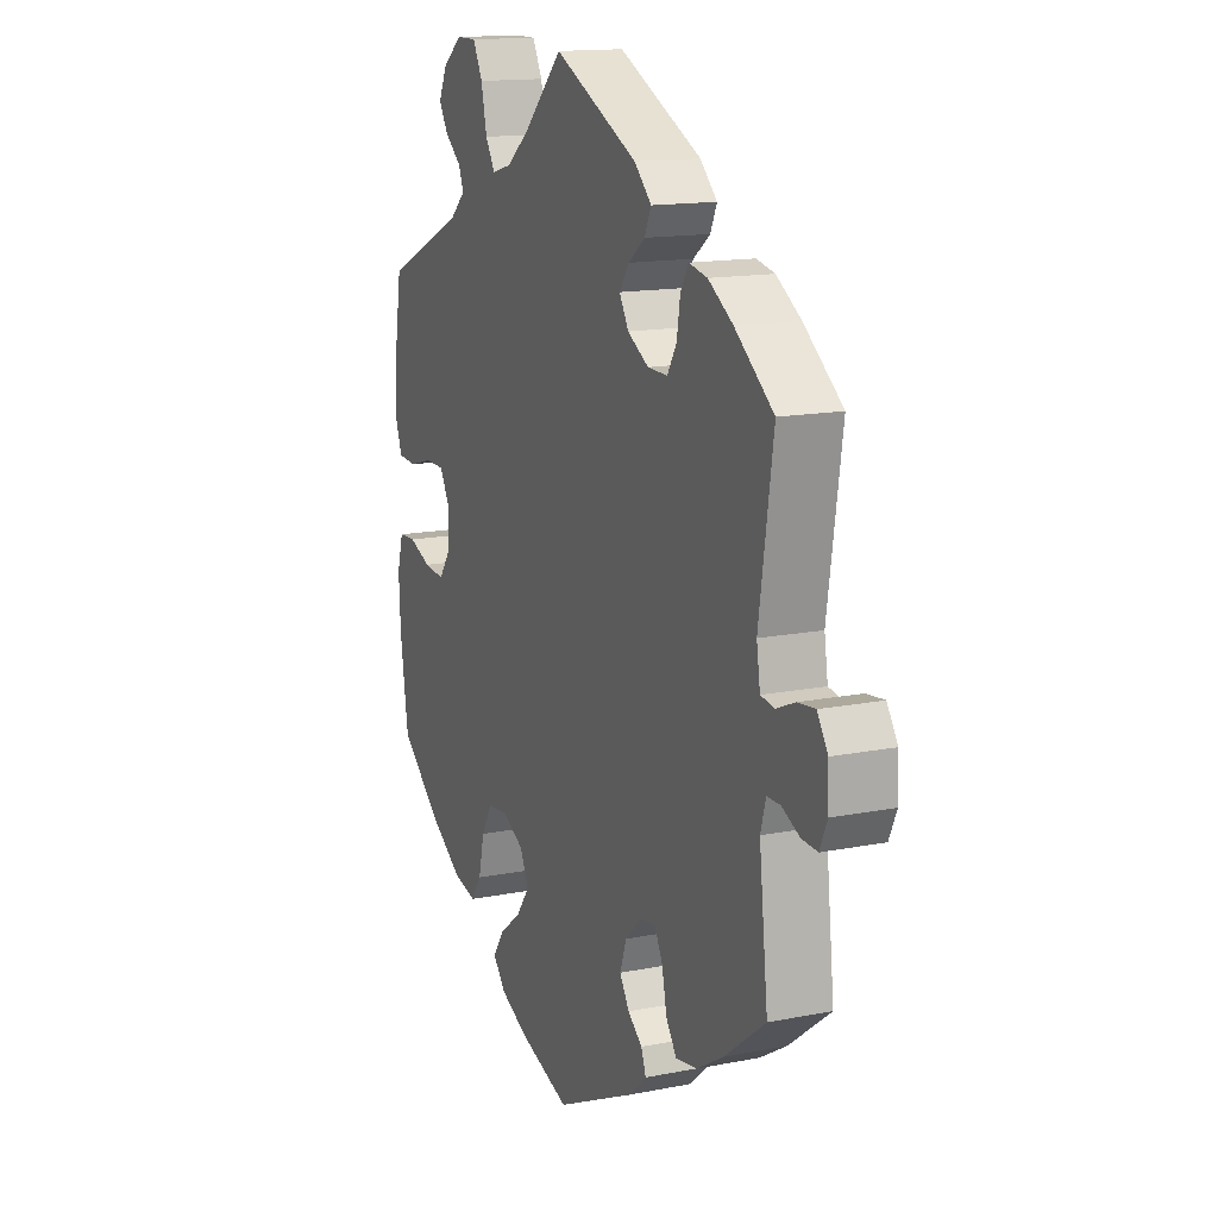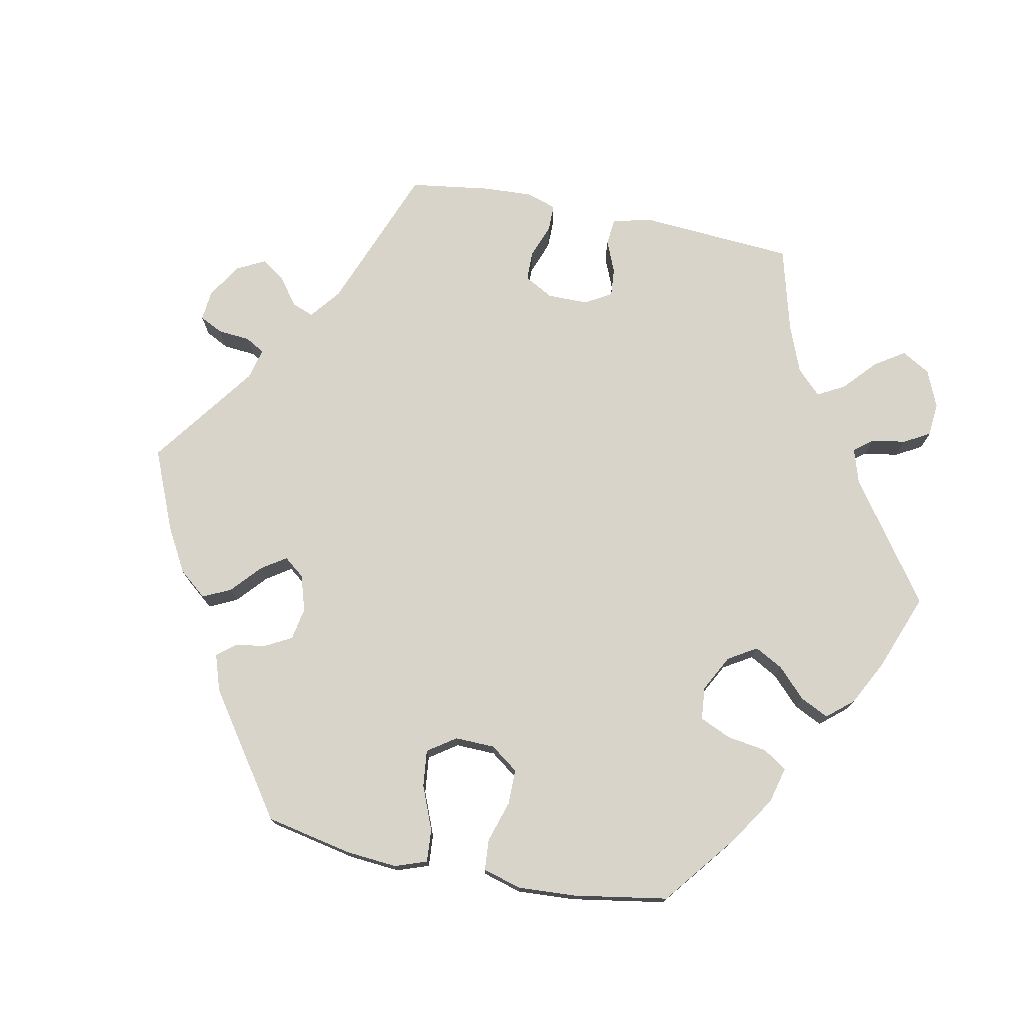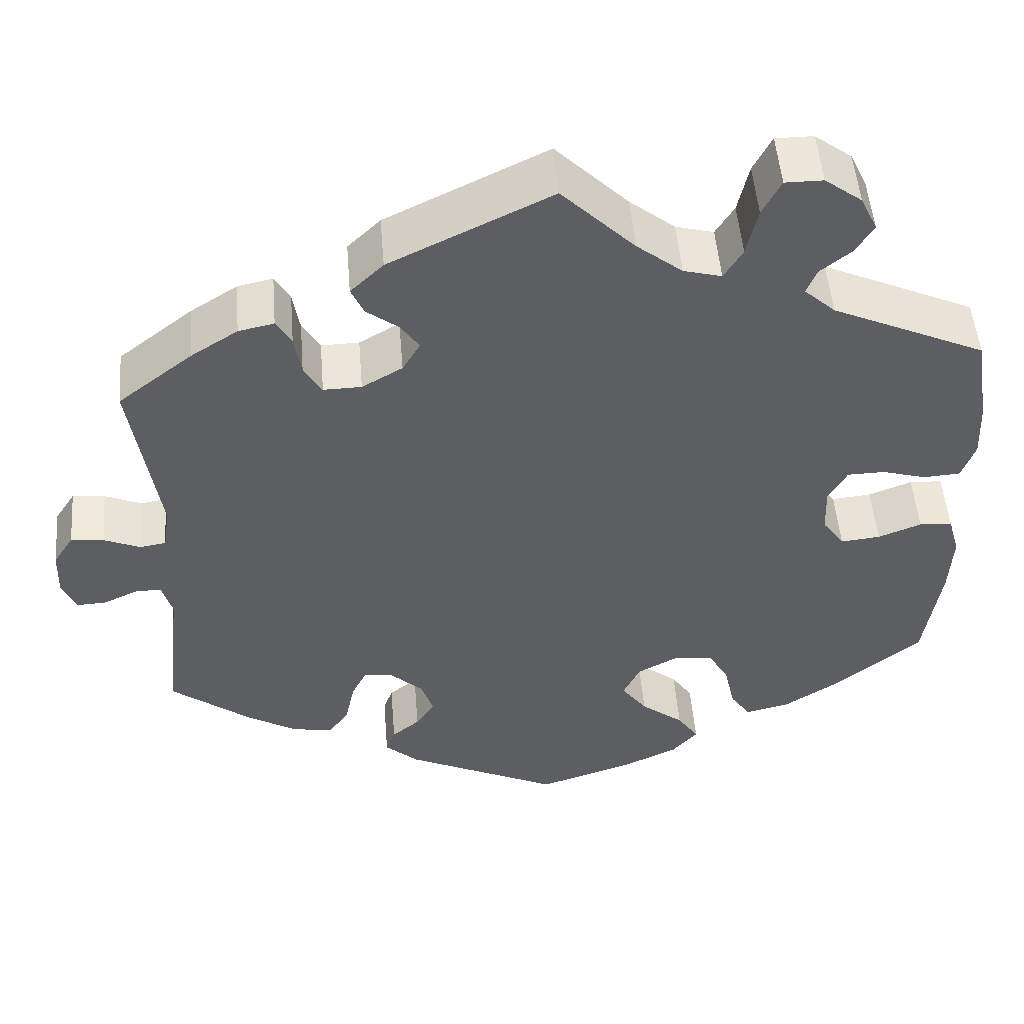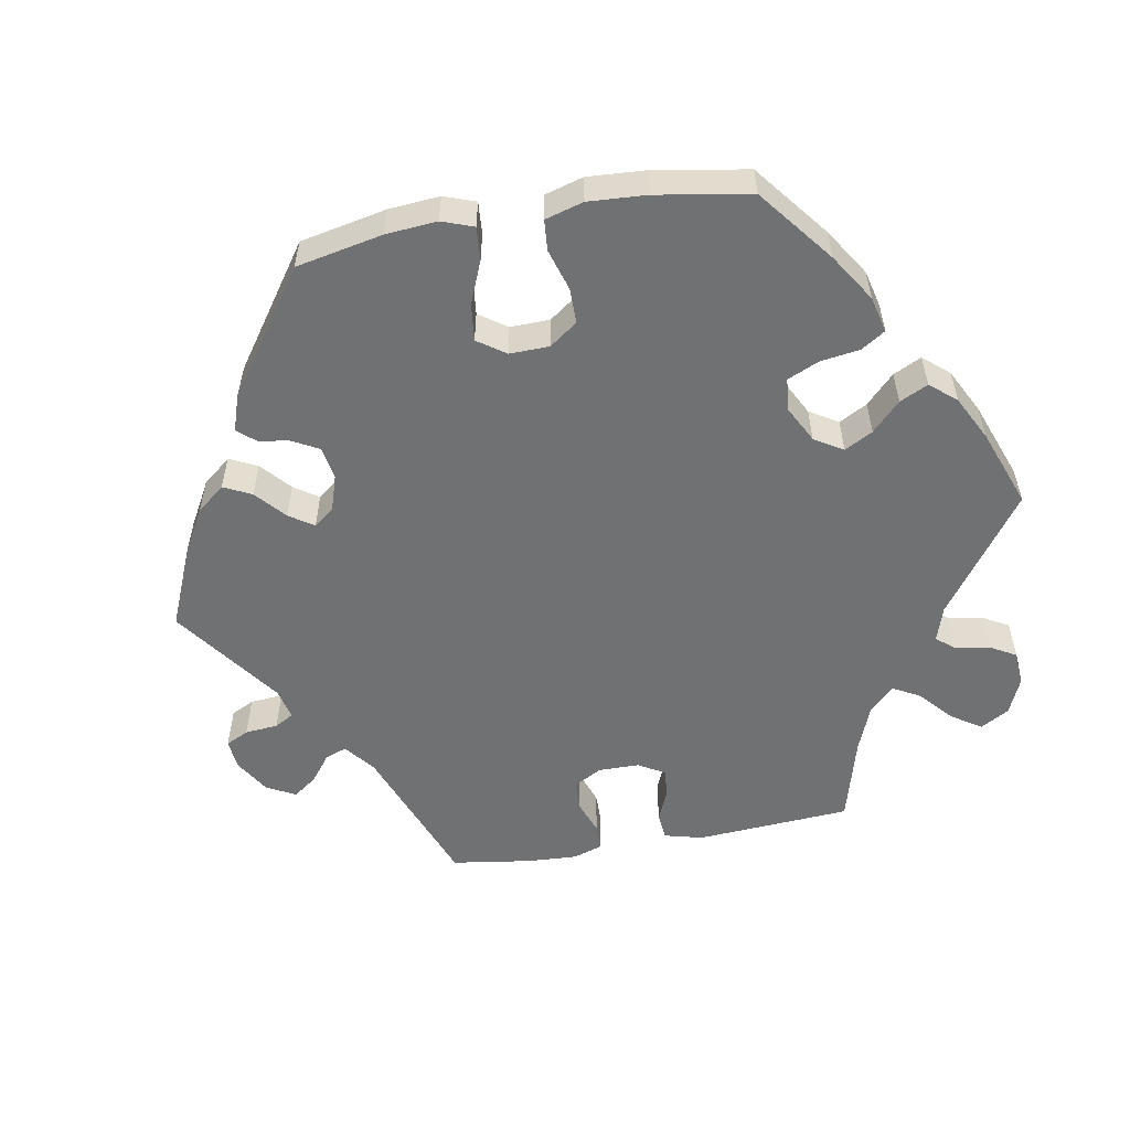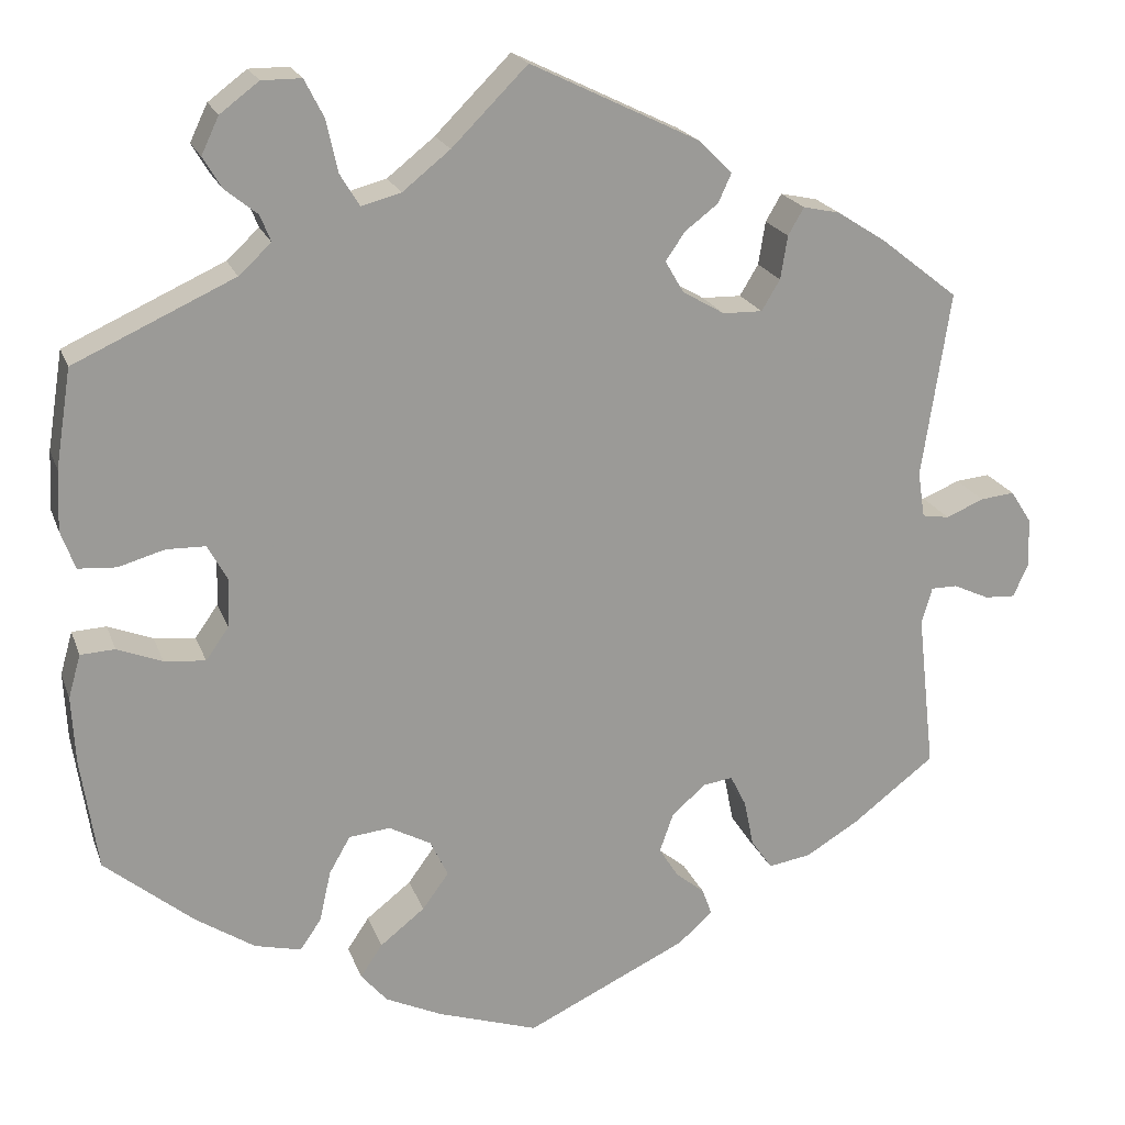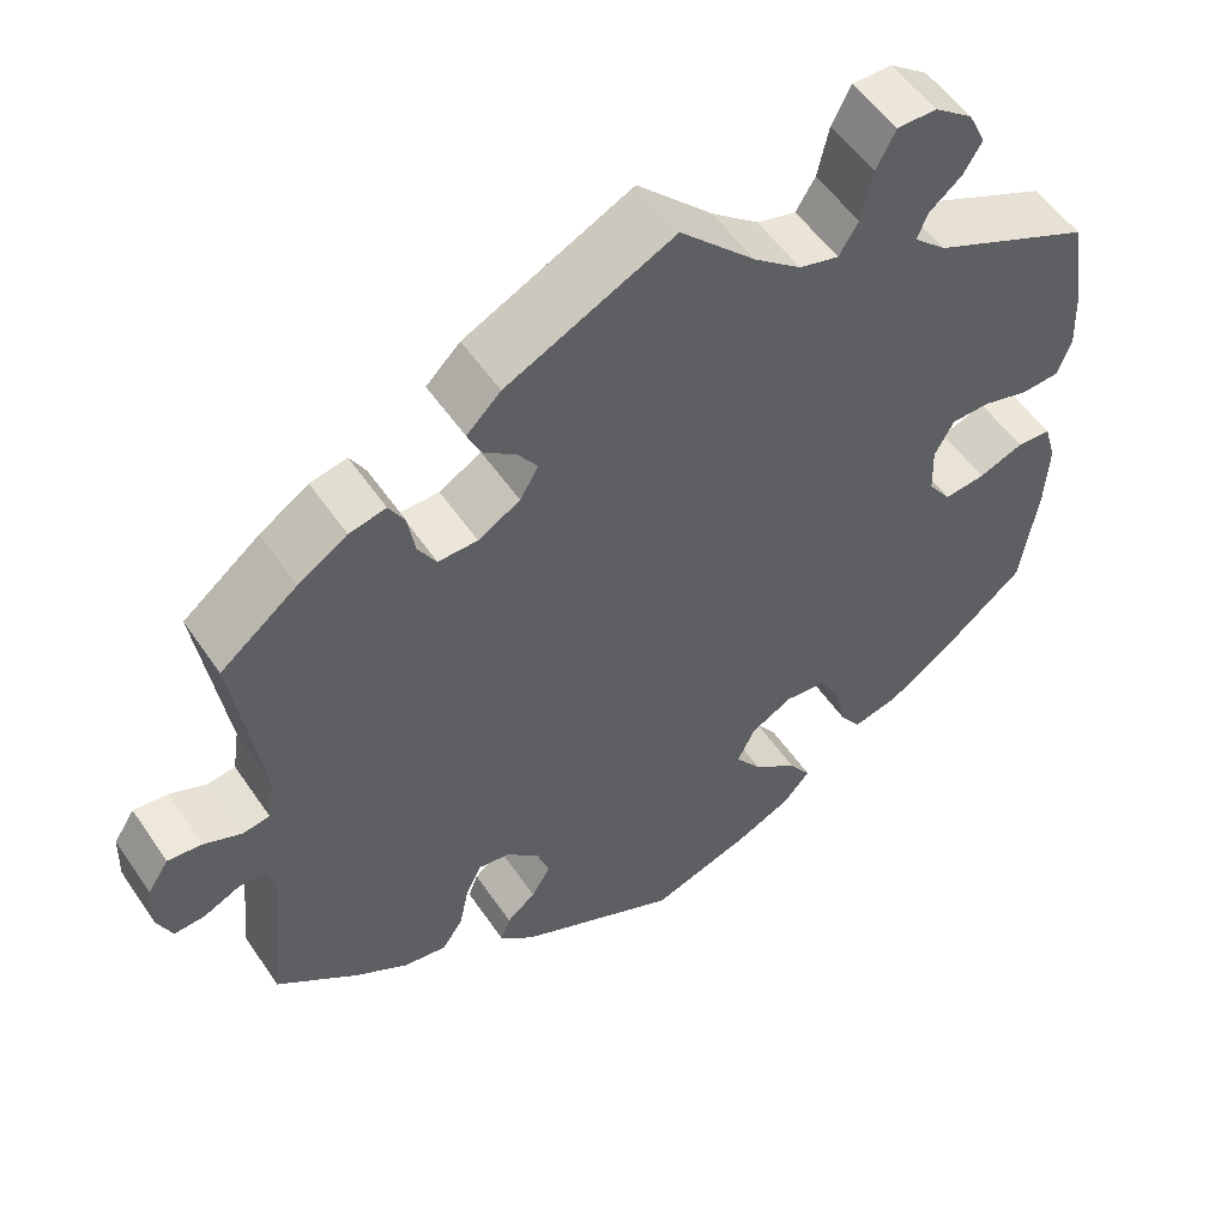
<metadata>
{"format":"obj","ext":"obj","renderer":"f3d","projection":"perspective","resolution":1024,"background":"white","views":[{"elev":14.6,"azim":66.6,"up":"+Z"},{"elev":75.3,"azim":-138.7,"up":"+Y"},{"elev":50.9,"azim":175.4,"up":"+Z"},{"elev":-55.2,"azim":-140.1,"up":"+Y"},{"elev":20.3,"azim":-16.7,"up":"+Z"},{"elev":53.7,"azim":146.5,"up":"+Z"}]}
</metadata>
<code>
v -0.519 0.07 -0.161
v -0.523 0.07 -0.084
v -0.509 0.07 -0.035
v -0.47 0.07 -0.033
v -0.419 0.07 -0.053
v -0.372 0.07 -0.058
v -0.346 0.07 -0.021
v -0.344 0.07 0.035
v -0.366 0.07 0.075
v -0.41 0.07 0.076
v -0.463 0.07 0.061
v -0.506 0.07 0.064
v -0.522 0.07 0.108
v -0.519 0.07 0.176
v -0.501 0.07 0.288
v -0.319 0.07 0.371
v -0.282 0.07 0.405
v -0.294 0.07 0.435
v -0.331 0.07 0.465
v -0.352 0.07 0.5
v -0.332 0.07 0.542
v -0.288 0.07 0.575
v -0.243 0.07 0.575
v -0.221 0.07 0.532
v -0.208 0.07 0.473
v -0.186 0.07 0.437
v -0.141 0.07 0.449
v -0.087 0.07 0.492
v -0.001 0.07 0.578
v 0.19 0.07 0.485
v 0.229 0.07 0.447
v 0.214 0.07 0.414
v 0.176 0.07 0.385
v 0.154 0.07 0.353
v 0.175 0.07 0.317
v 0.223 0.07 0.289
v 0.268 0.07 0.288
v 0.289 0.07 0.323
v 0.297 0.07 0.372
v 0.315 0.07 0.403
v 0.357 0.07 0.394
v 0.413 0.07 0.358
v 0.501 0.07 0.289
v 0.469 0.07 0.077
v 0.477 0.07 0.025
v 0.508 0.07 0.02
v 0.551 0.07 0.038
v 0.59 0.07 0.042
v 0.614 0.07 0.005
v 0.616 0.07 -0.051
v 0.599 0.07 -0.089
v 0.564 0.07 -0.087
v 0.523 0.07 -0.068
v 0.493 0.07 -0.068
v 0.481 0.07 -0.11
v 0.501 0.07 -0.289
v 0.407 0.07 -0.361
v 0.347 0.07 -0.397
v 0.298 0.07 -0.405
v 0.274 0.07 -0.37
v 0.263 0.07 -0.317
v 0.245 0.07 -0.281
v 0.21 0.07 -0.286
v 0.172 0.07 -0.321
v 0.157 0.07 -0.364
v 0.179 0.07 -0.399
v 0.212 0.07 -0.426
v 0.223 0.07 -0.456
v 0.184 0.07 -0.491
v 0 0.07 -0.578
v -0.115 0.07 -0.54
v -0.179 0.07 -0.51
v -0.209 0.07 -0.475
v -0.184 0.07 -0.438
v -0.133 0.07 -0.398
v -0.103 0.07 -0.357
v -0.123 0.07 -0.315
v -0.171 0.07 -0.289
v -0.218 0.07 -0.294
v -0.242 0.07 -0.336
v -0.255 0.07 -0.394
v -0.279 0.07 -0.429
v -0.332 0.07 -0.416
v -0.399 0.07 -0.372
v -0.5 0.07 -0.289
v -0.519 0 -0.161
v -0.523 0 -0.084
v -0.509 0 -0.035
v -0.47 0 -0.033
v -0.419 0 -0.053
v -0.372 0 -0.058
v -0.346 0 -0.021
v -0.344 0 0.035
v -0.366 0 0.075
v -0.41 0 0.076
v -0.463 0 0.061
v -0.506 0 0.064
v -0.522 0 0.108
v -0.519 0 0.176
v -0.501 0 0.288
v -0.319 0 0.371
v -0.282 0 0.405
v -0.294 0 0.435
v -0.331 0 0.465
v -0.352 0 0.5
v -0.332 0 0.542
v -0.288 0 0.575
v -0.243 0 0.575
v -0.221 0 0.532
v -0.208 0 0.473
v -0.186 0 0.437
v -0.141 0 0.449
v -0.087 0 0.492
v -0.001 0 0.578
v 0.19 0 0.485
v 0.229 0 0.447
v 0.214 0 0.414
v 0.176 0 0.385
v 0.154 0 0.353
v 0.175 0 0.317
v 0.223 0 0.289
v 0.268 0 0.288
v 0.289 0 0.323
v 0.297 0 0.372
v 0.315 0 0.403
v 0.357 0 0.394
v 0.413 0 0.358
v 0.501 0 0.289
v 0.469 0 0.077
v 0.477 0 0.025
v 0.508 0 0.02
v 0.551 0 0.038
v 0.59 0 0.042
v 0.614 0 0.005
v 0.616 0 -0.051
v 0.599 0 -0.089
v 0.564 0 -0.087
v 0.523 0 -0.068
v 0.493 0 -0.068
v 0.481 0 -0.11
v 0.501 0 -0.289
v 0.407 0 -0.361
v 0.347 0 -0.397
v 0.298 0 -0.405
v 0.274 0 -0.37
v 0.263 0 -0.317
v 0.245 0 -0.281
v 0.21 0 -0.286
v 0.172 0 -0.321
v 0.157 0 -0.364
v 0.179 0 -0.399
v 0.212 0 -0.426
v 0.223 0 -0.456
v 0.184 0 -0.491
v 0 0 -0.578
v -0.115 0 -0.54
v -0.179 0 -0.51
v -0.209 0 -0.475
v -0.184 0 -0.438
v -0.133 0 -0.398
v -0.103 0 -0.357
v -0.123 0 -0.315
v -0.171 0 -0.289
v -0.218 0 -0.294
v -0.242 0 -0.336
v -0.255 0 -0.394
v -0.279 0 -0.429
v -0.332 0 -0.416
v -0.399 0 -0.372
v -0.5 0 -0.289
f 80 81 82 83
f 79 80 83 84
f 72 73 74 75
f 72 75 76
f 71 72 76
f 70 71 76
f 69 70 76
f 66 67 68 69
f 65 66 69 76
f 64 65 76 77
f 58 59 60 61
f 58 61 62
f 55 56 57 58
f 54 55 58 62
f 50 51 52 53
f 50 53 54
f 49 50 54
f 46 47 48 49
f 46 49 54
f 45 46 54 62
f 41 42 43 44
f 38 39 40 41
f 37 38 41 44
f 36 37 44 45
f 30 31 32 33
f 28 29 30 33
f 27 28 33 34
f 26 27 34 35
f 22 23 24 25
f 22 25 26
f 21 22 26
f 18 19 20 21
f 17 18 21 26
f 16 17 26 35
f 10 11 12 13
f 9 10 13 14
f 2 3 4 5
f 2 5 6
f 1 2 6
f 79 84 85 1
f 63 64 77 78
f 45 62 63 78
f 9 14 15 16
f 8 9 16 35
f 7 8 35 36
f 78 79 1 6
f 36 45 78
f 6 7 36 78
f 168 167 166 165
f 169 168 165 164
f 160 159 158 157
f 161 160 157
f 161 157 156
f 161 156 155
f 161 155 154
f 154 153 152 151
f 161 154 151 150
f 162 161 150 149
f 146 145 144 143
f 147 146 143
f 143 142 141 140
f 147 143 140 139
f 138 137 136 135
f 139 138 135
f 139 135 134
f 134 133 132 131
f 139 134 131
f 147 139 131 130
f 129 128 127 126
f 126 125 124 123
f 129 126 123 122
f 130 129 122 121
f 118 117 116 115
f 118 115 114 113
f 119 118 113 112
f 120 119 112 111
f 110 109 108 107
f 111 110 107
f 111 107 106
f 106 105 104 103
f 111 106 103 102
f 120 111 102 101
f 98 97 96 95
f 99 98 95 94
f 90 89 88 87
f 91 90 87
f 91 87 86
f 86 170 169 164
f 163 162 149 148
f 163 148 147 130
f 101 100 99 94
f 120 101 94 93
f 121 120 93 92
f 91 86 164 163
f 163 130 121
f 163 121 92 91
f 1 86 87 2
f 2 87 88 3
f 3 88 89 4
f 4 89 90 5
f 5 90 91 6
f 6 91 92 7
f 7 92 93 8
f 8 93 94 9
f 9 94 95 10
f 10 95 96 11
f 11 96 97 12
f 12 97 98 13
f 13 98 99 14
f 14 99 100 15
f 15 100 101 16
f 16 101 102 17
f 17 102 103 18
f 18 103 104 19
f 19 104 105 20
f 20 105 106 21
f 21 106 107 22
f 22 107 108 23
f 23 108 109 24
f 24 109 110 25
f 25 110 111 26
f 26 111 112 27
f 27 112 113 28
f 28 113 114 29
f 29 114 115 30
f 30 115 116 31
f 31 116 117 32
f 32 117 118 33
f 33 118 119 34
f 34 119 120 35
f 35 120 121 36
f 36 121 122 37
f 37 122 123 38
f 38 123 124 39
f 39 124 125 40
f 40 125 126 41
f 41 126 127 42
f 42 127 128 43
f 43 128 129 44
f 44 129 130 45
f 45 130 131 46
f 46 131 132 47
f 47 132 133 48
f 48 133 134 49
f 49 134 135 50
f 50 135 136 51
f 51 136 137 52
f 52 137 138 53
f 53 138 139 54
f 54 139 140 55
f 55 140 141 56
f 56 141 142 57
f 57 142 143 58
f 58 143 144 59
f 59 144 145 60
f 60 145 146 61
f 61 146 147 62
f 62 147 148 63
f 63 148 149 64
f 64 149 150 65
f 65 150 151 66
f 66 151 152 67
f 67 152 153 68
f 68 153 154 69
f 69 154 155 70
f 70 155 156 71
f 71 156 157 72
f 72 157 158 73
f 73 158 159 74
f 74 159 160 75
f 75 160 161 76
f 76 161 162 77
f 77 162 163 78
f 78 163 164 79
f 79 164 165 80
f 80 165 166 81
f 81 166 167 82
f 82 167 168 83
f 83 168 169 84
f 84 169 170 85
f 85 170 86 1

</code>
